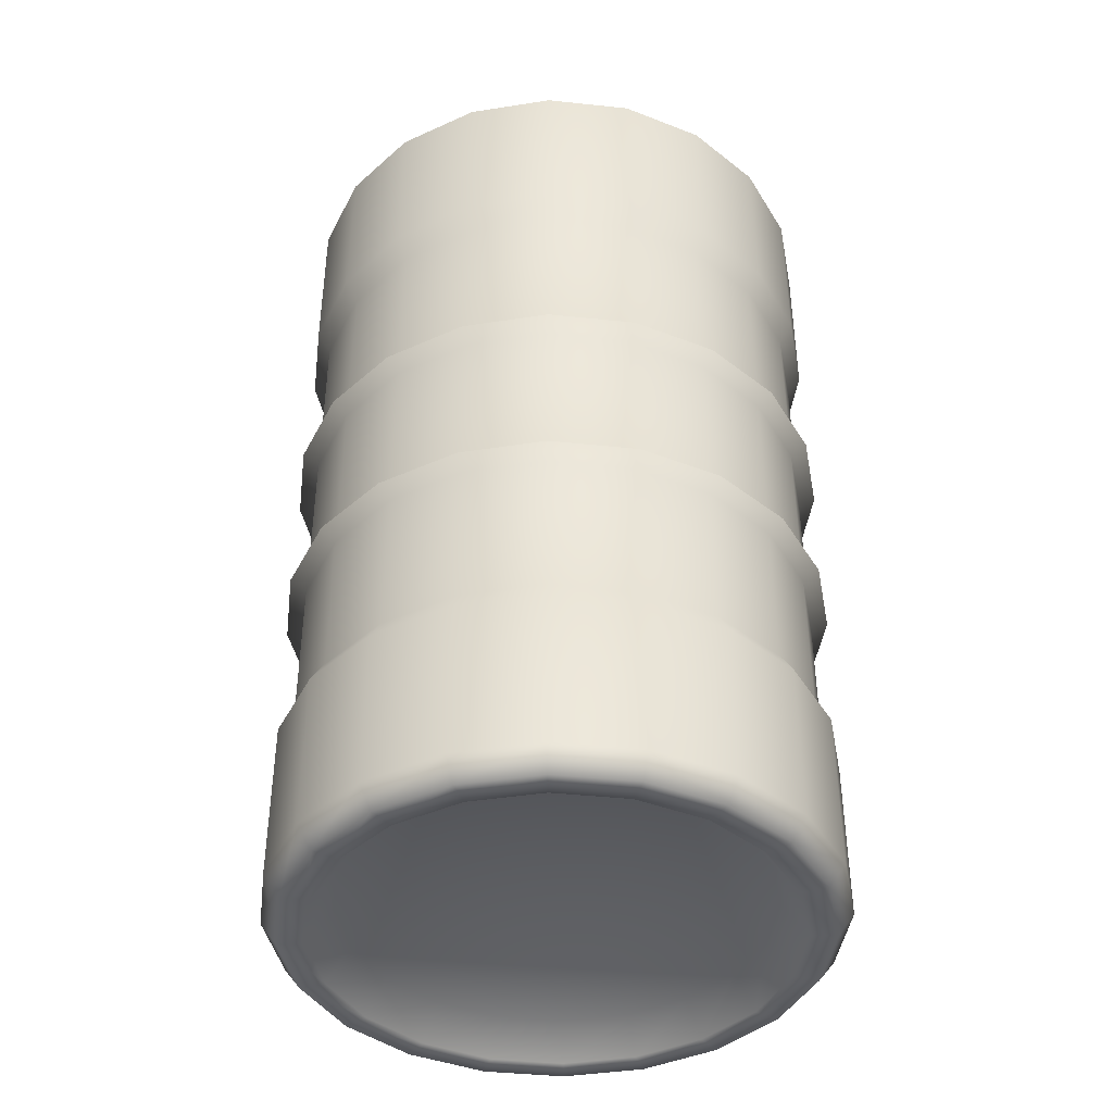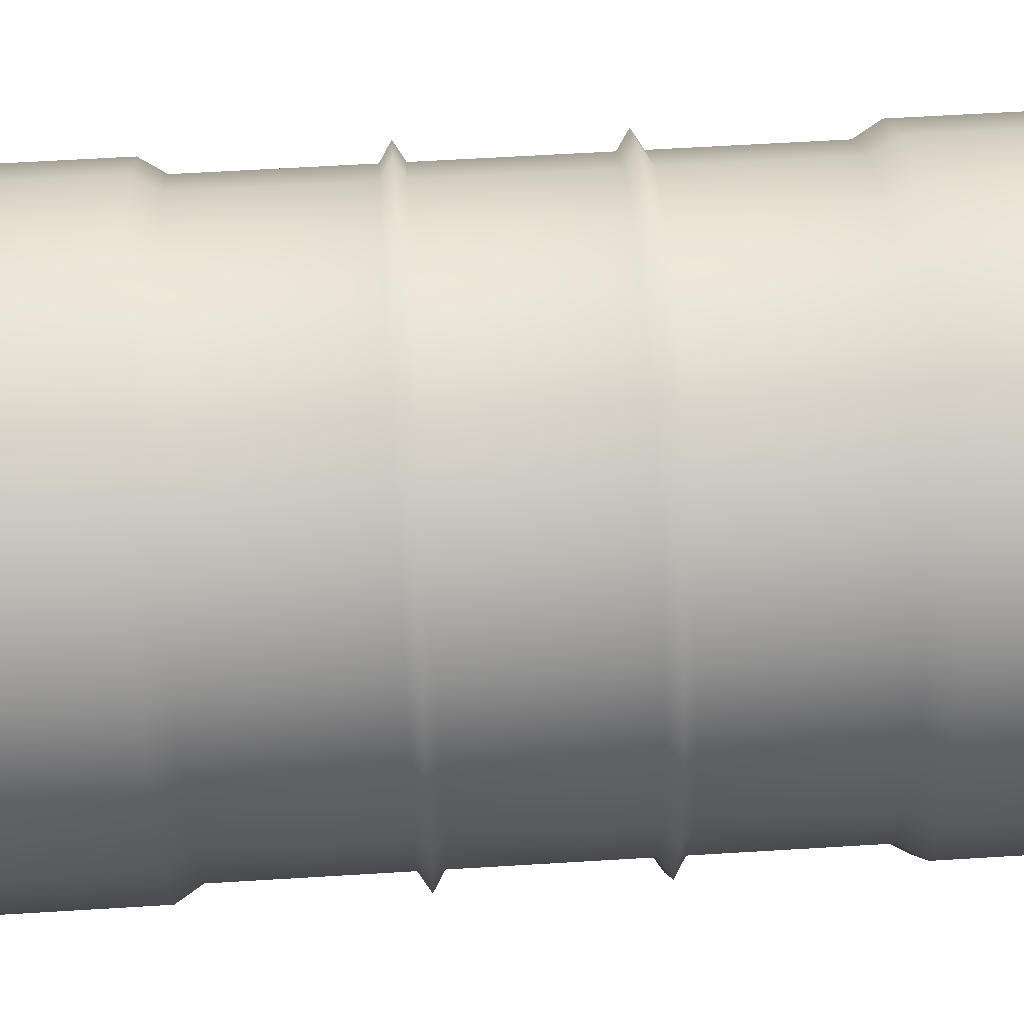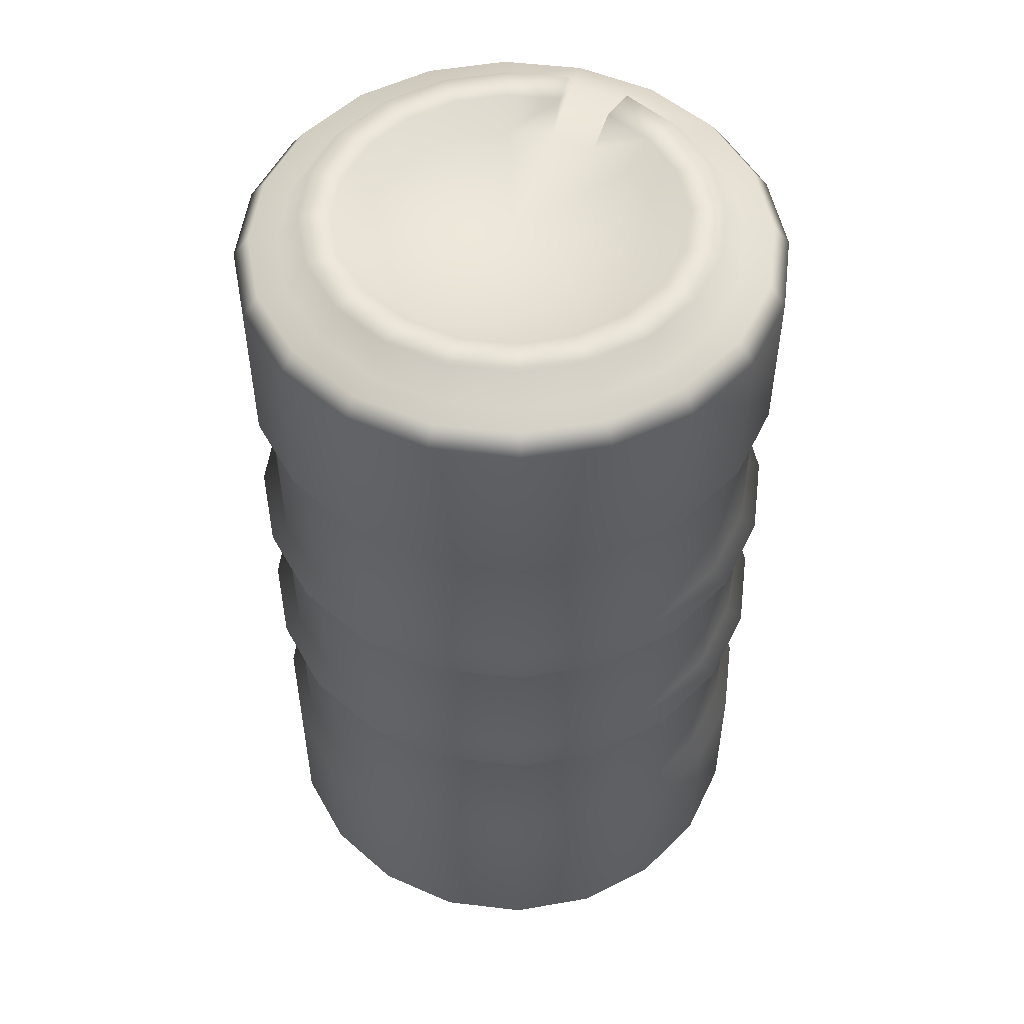
<metadata>
{"format":"obj","ext":"obj","renderer":"f3d","projection":"perspective","resolution":1024,"background":"white","views":[{"elev":-41.4,"azim":163.7,"up":"+Y"},{"elev":59.9,"azim":-93.6,"up":"+Z"},{"elev":51.7,"azim":88.3,"up":"+Y"}]}
</metadata>
<code>
g default
v 28.8 24.24 -9.356
v 24.5 24.24 -17.8
v 17.8 24.24 -24.5
v 9.356 24.24 -28.8
v 0 24.24 -30.28
v -9.356 24.24 -28.8
v -17.8 24.24 -24.5
v -24.5 24.24 -17.8
v -28.8 24.24 -9.356
v -30.28 24.24 0
v -28.8 24.24 9.356
v -24.5 24.24 17.8
v -17.8 24.24 24.5
v -9.356 24.24 28.8
v -1e-06 24.24 30.28
v 9.356 24.24 28.8
v 17.8 24.24 24.5
v 24.5 24.24 17.8
v 28.8 24.24 9.356
v 30.28 24.24 0
v 28.8 82.33 -9.356
v 24.5 82.33 -17.8
v 17.8 82.33 -24.5
v 9.356 82.33 -28.8
v 0 82.33 -30.28
v -9.356 82.33 -28.8
v -17.8 82.33 -24.5
v -24.5 82.33 -17.8
v -28.8 82.33 -9.356
v -30.28 82.33 0
v -28.8 82.33 9.356
v -24.5 82.33 17.8
v -17.8 82.33 24.5
v -9.356 82.33 28.8
v -1e-06 82.33 30.28
v 9.356 82.33 28.8
v 17.8 82.33 24.5
v 24.5 82.33 17.8
v 28.8 82.33 9.356
v 30.28 82.33 0
v 30.34 21.49 -9.858
v 25.81 21.49 -18.75
v 18.75 21.49 -25.81
v 9.858 21.49 -30.34
v 0 21.49 -31.9
v -9.858 21.49 -30.34
v -18.75 21.49 -25.81
v -25.81 21.49 -18.75
v -30.34 21.49 -9.858
v -31.9 21.49 0
v -30.34 21.49 9.858
v -25.81 21.49 18.75
v -18.75 21.49 25.81
v -9.858 21.49 30.34
v -1e-06 21.49 31.9
v 9.858 21.49 30.34
v 18.75 21.49 25.81
v 25.81 21.49 18.75
v 30.34 21.49 9.858
v 31.9 21.49 0
v 30.34 2.8 -9.858
v 25.81 2.8 -18.75
v 18.75 2.8 -25.81
v 9.858 2.8 -30.34
v 0 2.8 -31.9
v -9.858 2.8 -30.34
v -18.75 2.8 -25.81
v -25.81 2.8 -18.75
v -30.34 2.8 -9.858
v -31.9 2.8 0
v -30.34 2.8 9.858
v -25.81 2.8 18.75
v -18.75 2.8 25.81
v -9.858 2.8 30.34
v -1e-06 2.8 31.9
v 9.858 2.8 30.34
v 18.75 2.8 25.81
v 25.81 2.8 18.75
v 30.34 2.8 9.858
v 31.9 2.8 0
v 28.53 0.2639 -9.27
v 24.27 0.2639 -17.63
v 17.63 0.2639 -24.27
v 9.27 0.2639 -28.53
v -0 0.2639 -30
v -9.27 0.2639 -28.53
v -17.63 0.2639 -24.27
v -24.27 0.2639 -17.63
v -28.53 0.2639 -9.27
v -30 0.2639 -0
v -28.53 0.2639 9.27
v -24.27 0.2639 17.63
v -17.63 0.2639 24.27
v -9.27 0.2639 28.53
v -1e-06 0.2639 30
v 9.27 0.2639 28.53
v 17.63 0.2639 24.27
v 24.27 0.2639 17.63
v 28.53 0.2639 9.27
v 30 0.2639 -0
v 25.62 0.2639 -8.325
v 21.79 0.2639 -15.83
v 15.83 0.2639 -21.79
v 8.325 0.2639 -25.62
v -0 0.2639 -26.94
v -8.325 0.2639 -25.62
v -15.83 0.2639 -21.79
v -21.79 0.2639 -15.83
v -25.62 0.2639 -8.325
v -26.94 0.2639 -1e-06
v -25.62 0.2639 8.325
v -21.79 0.2639 15.83
v -15.83 0.2639 21.79
v -8.325 0.2639 25.62
v -1e-06 0.2639 26.94
v 8.325 0.2639 25.62
v 15.83 0.2639 21.79
v 21.79 0.2639 15.83
v 25.62 0.2639 8.325
v 26.94 0.2639 -1e-06
v 23 4.241 -7.472
v 19.56 4.241 -14.21
v -1e-06 4.241 -1e-06
v 14.21 4.241 -19.56
v 7.472 4.241 -23
v -1e-06 4.241 -24.18
v -7.472 4.241 -23
v -14.21 4.241 -19.56
v -19.56 4.241 -14.21
v -23 4.241 -7.472
v -24.18 4.241 -1e-06
v -23 4.241 7.472
v -19.56 4.241 14.21
v -14.21 4.241 19.56
v -7.472 4.241 23
v -2e-06 4.241 24.18
v 7.472 4.241 23
v 14.21 4.241 19.56
v 19.56 4.241 14.21
v 23 4.241 7.472
v 24.18 4.241 -1e-06
v 30.34 84.89 -9.857
v 25.81 84.89 -18.75
v 18.75 84.89 -25.81
v 9.857 84.89 -30.34
v 0 84.89 -31.9
v -9.857 84.89 -30.34
v -18.75 84.89 -25.81
v -25.81 84.89 -18.75
v -30.34 84.89 -9.857
v -31.9 84.89 0
v -30.34 84.89 9.857
v -25.81 84.89 18.75
v -18.75 84.89 25.81
v -9.857 84.89 30.34
v -1e-06 84.89 31.9
v 9.857 84.89 30.34
v 18.75 84.89 25.81
v 25.81 84.89 18.75
v 30.34 84.89 9.857
v 31.9 84.89 0
v 30.34 103.6 -9.857
v 25.81 103.6 -18.75
v 18.75 103.6 -25.81
v 9.857 103.6 -30.34
v 0 103.6 -31.9
v -9.857 103.6 -30.34
v -18.75 103.6 -25.81
v -25.81 103.6 -18.75
v -30.34 103.6 -9.857
v -31.9 103.6 0
v -30.34 103.6 9.857
v -25.81 103.6 18.75
v -18.75 103.6 25.81
v -9.857 103.6 30.34
v -1e-06 103.6 31.9
v 9.857 103.6 30.34
v 18.75 103.6 25.81
v 25.81 103.6 18.75
v 30.34 103.6 9.857
v 31.9 103.6 0
v 28.53 106.1 -9.269
v 24.27 106.1 -17.63
v 17.63 106.1 -24.27
v 9.269 106.1 -28.53
v -0 106.1 -29.99
v -9.269 106.1 -28.53
v -17.63 106.1 -24.27
v -24.27 106.1 -17.63
v -28.53 106.1 -9.269
v -29.99 106.1 -0
v -28.53 106.1 9.269
v -24.27 106.1 17.63
v -17.63 106.1 24.27
v -9.269 106.1 28.53
v -1e-06 106.1 29.99
v 9.269 106.1 28.53
v 17.63 106.1 24.27
v 24.27 106.1 17.63
v 28.53 106.1 9.269
v 29.99 106.1 -0
v 25.34 106.1 -8.234
v 21.56 106.1 -15.66
v 15.66 106.1 -21.56
v 8.234 106.1 -25.34
v -1e-06 106.1 -26.65
v -8.234 106.1 -25.34
v -15.66 106.1 -21.56
v -21.56 106.1 -15.66
v -25.34 106.1 -8.234
v -26.65 106.1 -1e-06
v -25.34 106.1 8.234
v -21.56 106.1 15.66
v -15.66 106.1 21.56
v -8.234 106.1 25.34
v -1e-06 106.1 26.65
v 8.234 106.1 25.34
v 15.66 106.1 21.56
v 21.56 106.1 15.66
v 25.34 106.1 8.234
v 26.65 106.1 -1e-06
v 22.99 109.2 -7.471
v 19.56 109.2 -14.21
v 14.21 109.2 -19.56
v 7.471 109.2 -22.99
v -1e-06 109.2 -24.18
v -7.471 109.2 -22.99
v -14.21 109.2 -19.56
v -19.56 109.2 -14.21
v -22.99 109.2 -7.471
v -24.18 109.2 -1e-06
v -22.99 109.2 7.471
v -19.56 109.2 14.21
v -14.21 109.2 19.56
v -7.471 109.2 22.99
v -2e-06 109.2 24.18
v 7.471 109.2 22.99
v 14.21 109.2 19.56
v 19.56 109.2 14.21
v 22.99 109.2 7.471
v 24.18 109.2 -1e-06
v 19.1 109.2 -6.205
v 16.25 109.2 -11.8
v 11.8 109.2 -16.25
v 6.205 109.2 -19.1
v -2e-06 109.2 -20.08
v -6.205 109.2 -19.1
v -11.8 109.2 -16.25
v -16.25 109.2 -11.8
v -19.1 109.2 -6.205
v -20.08 109.2 -2e-06
v -19.1 109.2 6.205
v -16.25 109.2 11.8
v -11.8 109.2 16.25
v -6.205 109.2 19.1
v -2e-06 109.2 20.08
v 6.205 109.2 19.1
v 11.8 109.2 16.25
v 16.25 109.2 11.8
v 19.1 109.2 6.205
v 20.08 109.2 -2e-06
v 16.29 106.1 -5.294
v 13.86 106.1 -10.07
v -2e-06 106.1 -2e-06
v 10.07 106.1 -13.86
v 5.294 106.1 -16.29
v -2e-06 106.1 -17.13
v -5.294 106.1 -16.29
v -10.07 106.1 -13.86
v -13.86 106.1 -10.07
v -16.29 106.1 -5.294
v -17.13 106.1 -2e-06
v -16.29 106.1 5.294
v -13.86 106.1 10.07
v -10.07 106.1 13.86
v -5.294 106.1 16.29
v -3e-06 106.1 17.13
v 5.294 106.1 16.29
v 10.07 106.1 13.86
v 13.86 106.1 10.07
v 16.29 106.1 5.294
v 17.13 106.1 -2e-06
v -1e-06 63.31 32.23
v -9.96 63.31 30.65
v -18.94 63.31 26.07
v -26.07 63.31 18.94
v -30.65 63.31 9.96
v -32.23 63.31 0
v -30.65 63.31 -9.96
v -26.07 63.31 -18.94
v -18.94 63.31 -26.07
v -9.96 63.31 -30.65
v 0 63.31 -32.23
v 9.96 63.31 -30.65
v 18.94 63.31 -26.07
v 26.07 63.31 -18.94
v 30.65 63.31 -9.96
v 32.23 63.31 0
v 30.65 63.31 9.96
v 26.07 63.31 18.94
v 18.94 63.31 26.07
v 9.96 63.31 30.65
v -1e-06 43.09 32.23
v -9.96 43.09 30.65
v -18.94 43.09 26.07
v -26.07 43.09 18.94
v -30.65 43.09 9.96
v -32.23 43.09 0
v -30.65 43.09 -9.96
v -26.07 43.09 -18.94
v -18.94 43.09 -26.07
v -9.96 43.09 -30.65
v 0 43.09 -32.23
v 9.96 43.09 -30.65
v 18.94 43.09 -26.07
v 26.07 43.09 -18.94
v 30.65 43.09 -9.96
v 32.23 43.09 0
v 30.65 43.09 9.96
v 26.07 43.09 18.94
v 18.94 43.09 26.07
v 9.96 43.09 30.65
v -30.28 64.51 0
v -28.8 64.51 -9.356
v -24.5 64.51 -17.8
v -17.8 64.51 -24.5
v -9.356 64.51 -28.8
v 0 64.51 -30.28
v 9.356 64.51 -28.8
v 17.8 64.51 -24.5
v 24.5 64.51 -17.8
v 28.8 64.51 -9.356
v 30.28 64.51 0
v 28.8 64.51 9.356
v 24.5 64.51 17.8
v 17.8 64.51 24.5
v 9.356 64.51 28.8
v -1e-06 64.51 30.28
v -9.356 64.51 28.8
v -17.8 64.51 24.5
v -24.5 64.51 17.8
v -28.8 64.51 9.356
v -30.28 62.14 0
v -28.8 62.14 -9.356
v -24.5 62.14 -17.8
v -17.8 62.14 -24.5
v -9.356 62.14 -28.8
v 0 62.14 -30.28
v 9.356 62.14 -28.8
v 17.8 62.14 -24.5
v 24.5 62.14 -17.8
v 28.8 62.14 -9.356
v 30.28 62.14 0
v 28.8 62.14 9.356
v 24.5 62.14 17.8
v 17.8 62.14 24.5
v 9.356 62.14 28.8
v -1e-06 62.14 30.28
v -9.356 62.14 28.8
v -17.8 62.14 24.5
v -24.5 62.14 17.8
v -28.8 62.14 9.356
v -30.28 44.36 0
v -28.8 44.36 -9.356
v -24.5 44.36 -17.8
v -17.8 44.36 -24.5
v -9.356 44.36 -28.8
v 0 44.36 -30.28
v 9.356 44.36 -28.8
v 17.8 44.36 -24.5
v 24.5 44.36 -17.8
v 28.8 44.36 -9.356
v 30.28 44.36 0
v 28.8 44.36 9.356
v 24.5 44.36 17.8
v 17.8 44.36 24.5
v 9.356 44.36 28.8
v -1e-06 44.36 30.28
v -9.356 44.36 28.8
v -17.8 44.36 24.5
v -24.5 44.36 17.8
v -28.8 44.36 9.356
v -30.28 41.91 0
v -28.8 41.91 -9.356
v -24.5 41.91 -17.8
v -17.8 41.91 -24.5
v -9.356 41.91 -28.8
v 0 41.91 -30.28
v 9.356 41.91 -28.8
v 17.8 41.91 -24.5
v 24.5 41.91 -17.8
v 28.8 41.91 -9.356
v 30.28 41.91 0
v 28.8 41.91 9.356
v 24.5 41.91 17.8
v 17.8 41.91 24.5
v 9.356 41.91 28.8
v -1e-06 41.91 30.28
v -9.356 41.91 28.8
v -17.8 41.91 24.5
v -24.5 41.91 17.8
v -28.8 41.91 9.356
g Barrel_Low
f 1 2 391 392
f 2 3 390 391
f 3 4 389 390
f 4 5 388 389
f 5 6 387 388
f 6 7 386 387
f 7 8 385 386
f 8 9 384 385
f 9 10 383 384
f 10 11 402 383
f 11 12 401 402
f 12 13 400 401
f 13 14 399 400
f 14 15 398 399
f 15 16 397 398
f 16 17 396 397
f 17 18 395 396
f 18 19 394 395
f 19 20 393 394
f 20 1 392 393
f 122 121 123
f 124 122 123
f 125 124 123
f 126 125 123
f 127 126 123
f 128 127 123
f 129 128 123
f 130 129 123
f 131 130 123
f 132 131 123
f 133 132 123
f 134 133 123
f 135 134 123
f 136 135 123
f 137 136 123
f 138 137 123
f 139 138 123
f 140 139 123
f 141 140 123
f 121 141 123
f 262 263 264
f 263 265 264
f 265 266 264
f 266 267 264
f 267 268 264
f 268 269 264
f 269 270 264
f 270 271 264
f 271 272 264
f 272 273 264
f 273 274 264
f 274 275 264
f 275 276 264
f 276 277 264
f 277 278 264
f 278 279 264
f 279 280 264
f 280 281 264
f 281 282 264
f 282 262 264
f 2 1 41 42
f 3 2 42 43
f 4 3 43 44
f 5 4 44 45
f 6 5 45 46
f 7 6 46 47
f 8 7 47 48
f 9 8 48 49
f 10 9 49 50
f 11 10 50 51
f 12 11 51 52
f 13 12 52 53
f 14 13 53 54
f 15 14 54 55
f 16 15 55 56
f 17 16 56 57
f 18 17 57 58
f 19 18 58 59
f 20 19 59 60
f 1 20 60 41
f 42 41 61 62
f 43 42 62 63
f 44 43 63 64
f 45 44 64 65
f 46 45 65 66
f 47 46 66 67
f 48 47 67 68
f 49 48 68 69
f 50 49 69 70
f 51 50 70 71
f 52 51 71 72
f 53 52 72 73
f 54 53 73 74
f 55 54 74 75
f 56 55 75 76
f 57 56 76 77
f 58 57 77 78
f 59 58 78 79
f 60 59 79 80
f 41 60 80 61
f 62 61 81 82
f 63 62 82 83
f 64 63 83 84
f 65 64 84 85
f 66 65 85 86
f 67 66 86 87
f 68 67 87 88
f 69 68 88 89
f 70 69 89 90
f 71 70 90 91
f 72 71 91 92
f 73 72 92 93
f 74 73 93 94
f 75 74 94 95
f 76 75 95 96
f 77 76 96 97
f 78 77 97 98
f 79 78 98 99
f 80 79 99 100
f 61 80 100 81
f 82 81 101 102
f 83 82 102 103
f 84 83 103 104
f 85 84 104 105
f 86 85 105 106
f 87 86 106 107
f 88 87 107 108
f 89 88 108 109
f 90 89 109 110
f 91 90 110 111
f 92 91 111 112
f 93 92 112 113
f 94 93 113 114
f 95 94 114 115
f 96 95 115 116
f 97 96 116 117
f 98 97 117 118
f 99 98 118 119
f 100 99 119 120
f 81 100 120 101
f 102 101 121 122
f 103 102 122 124
f 104 103 124 125
f 105 104 125 126
f 106 105 126 127
f 107 106 127 128
f 108 107 128 129
f 109 108 129 130
f 110 109 130 131
f 111 110 131 132
f 112 111 132 133
f 113 112 133 134
f 114 113 134 135
f 115 114 135 136
f 116 115 136 137
f 117 116 137 138
f 118 117 138 139
f 119 118 139 140
f 120 119 140 141
f 101 120 141 121
f 21 22 143 142
f 22 23 144 143
f 23 24 145 144
f 24 25 146 145
f 25 26 147 146
f 26 27 148 147
f 27 28 149 148
f 28 29 150 149
f 29 30 151 150
f 30 31 152 151
f 31 32 153 152
f 32 33 154 153
f 33 34 155 154
f 34 35 156 155
f 35 36 157 156
f 36 37 158 157
f 37 38 159 158
f 38 39 160 159
f 39 40 161 160
f 40 21 142 161
f 142 143 163 162
f 143 144 164 163
f 144 145 165 164
f 145 146 166 165
f 146 147 167 166
f 147 148 168 167
f 148 149 169 168
f 149 150 170 169
f 150 151 171 170
f 151 152 172 171
f 152 153 173 172
f 153 154 174 173
f 154 155 175 174
f 155 156 176 175
f 156 157 177 176
f 157 158 178 177
f 158 159 179 178
f 159 160 180 179
f 160 161 181 180
f 161 142 162 181
f 162 163 183 182
f 163 164 184 183
f 164 165 185 184
f 165 166 186 185
f 166 167 187 186
f 167 168 188 187
f 168 169 189 188
f 169 170 190 189
f 170 171 191 190
f 171 172 192 191
f 172 173 193 192
f 173 174 194 193
f 174 175 195 194
f 175 176 196 195
f 176 177 197 196
f 177 178 198 197
f 178 179 199 198
f 179 180 200 199
f 180 181 201 200
f 181 162 182 201
f 182 183 203 202
f 183 184 204 203
f 184 185 205 204
f 185 186 206 205
f 186 187 207 206
f 187 188 208 207
f 188 189 209 208
f 189 190 210 209
f 190 191 211 210
f 191 192 212 211
f 192 193 213 212
f 193 194 214 213
f 194 195 215 214
f 195 196 216 215
f 196 197 217 216
f 197 198 218 217
f 198 199 219 218
f 199 200 220 219
f 200 201 221 220
f 201 182 202 221
f 202 203 223 222
f 203 204 224 223
f 204 205 225 224
f 205 206 226 225
f 206 207 227 226
f 207 208 228 227
f 208 209 229 228
f 210 211 231 230
f 211 212 232 231
f 212 213 233 232
f 213 214 234 233
f 214 215 235 234
f 215 216 236 235
f 216 217 237 236
f 217 218 238 237
f 218 219 239 238
f 219 220 240 239
f 220 221 241 240
f 221 202 222 241
f 222 223 243 242
f 223 224 244 243
f 224 225 245 244
f 225 226 246 245
f 226 227 247 246
f 227 228 248 247
f 228 229 249 248
f 230 231 251 250
f 231 232 252 251
f 232 233 253 252
f 233 234 254 253
f 234 235 255 254
f 235 236 256 255
f 236 237 257 256
f 237 238 258 257
f 238 239 259 258
f 239 240 260 259
f 240 241 261 260
f 241 222 242 261
f 242 243 263 262
f 243 244 265 263
f 244 245 266 265
f 245 246 267 266
f 246 247 268 267
f 247 248 269 268
f 248 249 270 269
f 250 251 272 271
f 251 252 273 272
f 252 253 274 273
f 253 254 275 274
f 254 255 276 275
f 255 256 277 276
f 256 257 278 277
f 257 258 279 278
f 258 259 280 279
f 259 260 281 280
f 260 261 282 281
f 261 242 262 282
f 209 210 271 270
f 210 230 250 271
f 229 209 270 249
f 284 283 338 339
f 285 284 339 340
f 286 285 340 341
f 287 286 341 342
f 288 287 342 323
f 289 288 323 324
f 290 289 324 325
f 291 290 325 326
f 292 291 326 327
f 293 292 327 328
f 294 293 328 329
f 295 294 329 330
f 296 295 330 331
f 297 296 331 332
f 298 297 332 333
f 299 298 333 334
f 300 299 334 335
f 301 300 335 336
f 302 301 336 337
f 283 302 337 338
f 304 303 378 379
f 305 304 379 380
f 306 305 380 381
f 307 306 381 382
f 308 307 382 363
f 309 308 363 364
f 310 309 364 365
f 311 310 365 366
f 312 311 366 367
f 313 312 367 368
f 314 313 368 369
f 315 314 369 370
f 316 315 370 371
f 317 316 371 372
f 318 317 372 373
f 319 318 373 374
f 320 319 374 375
f 321 320 375 376
f 322 321 376 377
f 303 322 377 378
f 324 323 30 29
f 325 324 29 28
f 326 325 28 27
f 327 326 27 26
f 328 327 26 25
f 329 328 25 24
f 330 329 24 23
f 331 330 23 22
f 332 331 22 21
f 333 332 21 40
f 334 333 40 39
f 335 334 39 38
f 336 335 38 37
f 337 336 37 36
f 338 337 36 35
f 339 338 35 34
f 340 339 34 33
f 341 340 33 32
f 342 341 32 31
f 323 342 31 30
f 344 343 288 289
f 345 344 289 290
f 346 345 290 291
f 347 346 291 292
f 348 347 292 293
f 349 348 293 294
f 350 349 294 295
f 351 350 295 296
f 352 351 296 297
f 353 352 297 298
f 354 353 298 299
f 355 354 299 300
f 356 355 300 301
f 357 356 301 302
f 358 357 302 283
f 359 358 283 284
f 360 359 284 285
f 361 360 285 286
f 362 361 286 287
f 343 362 287 288
f 364 363 343 344
f 365 364 344 345
f 366 365 345 346
f 367 366 346 347
f 368 367 347 348
f 369 368 348 349
f 370 369 349 350
f 371 370 350 351
f 372 371 351 352
f 373 372 352 353
f 374 373 353 354
f 375 374 354 355
f 376 375 355 356
f 377 376 356 357
f 378 377 357 358
f 379 378 358 359
f 380 379 359 360
f 381 380 360 361
f 382 381 361 362
f 363 382 362 343
f 384 383 308 309
f 385 384 309 310
f 386 385 310 311
f 387 386 311 312
f 388 387 312 313
f 389 388 313 314
f 390 389 314 315
f 391 390 315 316
f 392 391 316 317
f 393 392 317 318
f 394 393 318 319
f 395 394 319 320
f 396 395 320 321
f 397 396 321 322
f 398 397 322 303
f 399 398 303 304
f 400 399 304 305
f 401 400 305 306
f 402 401 306 307
f 383 402 307 308

</code>
